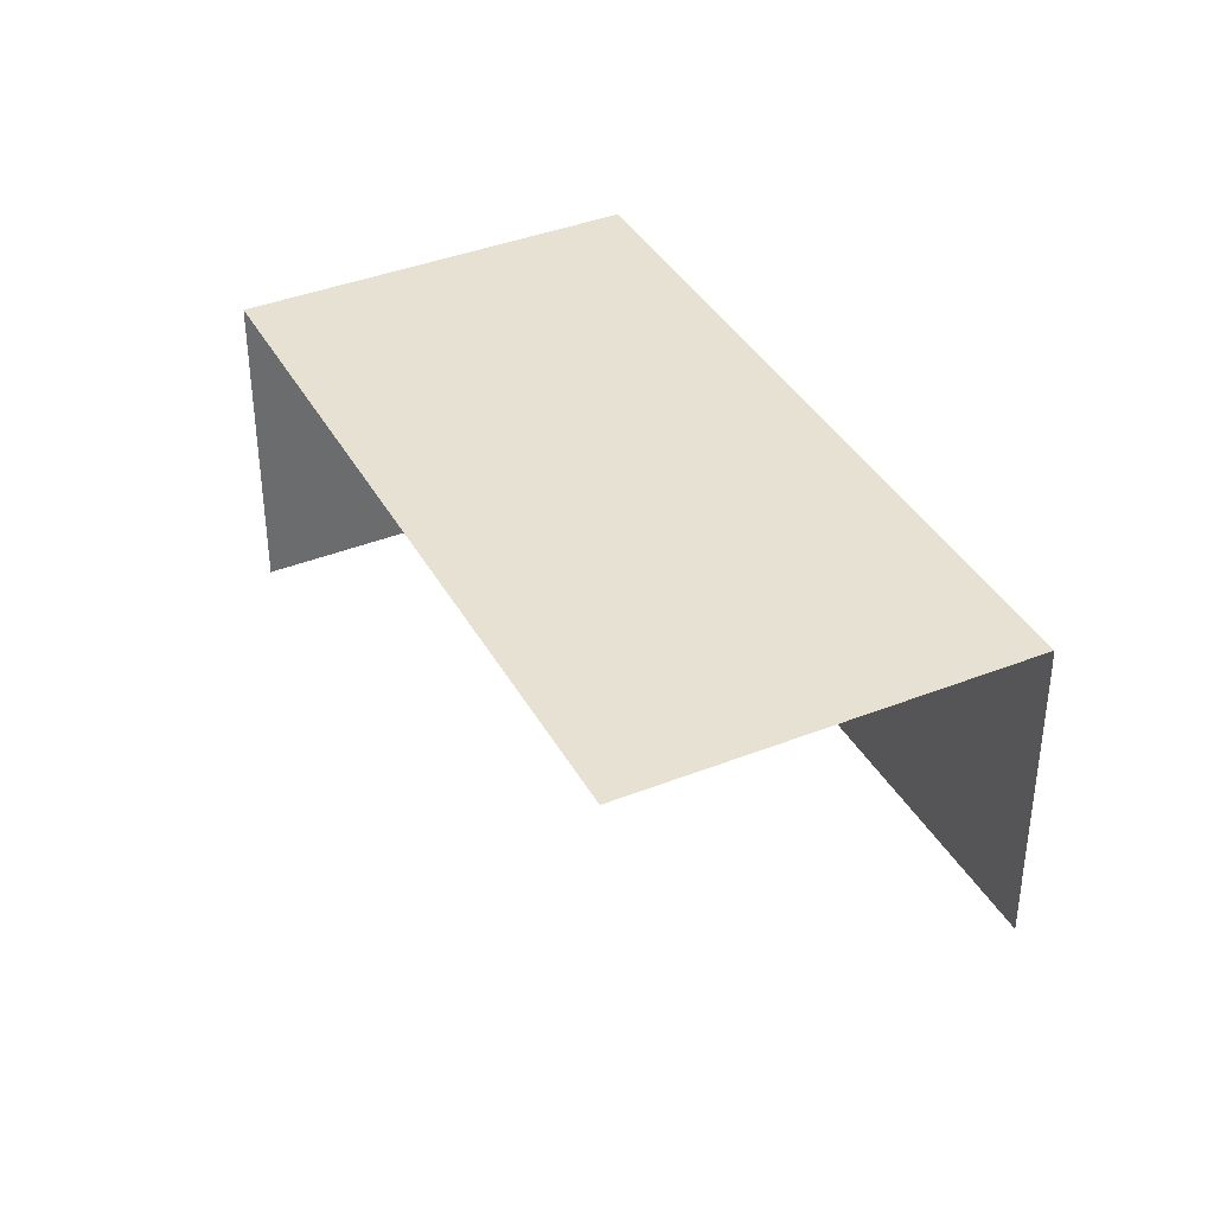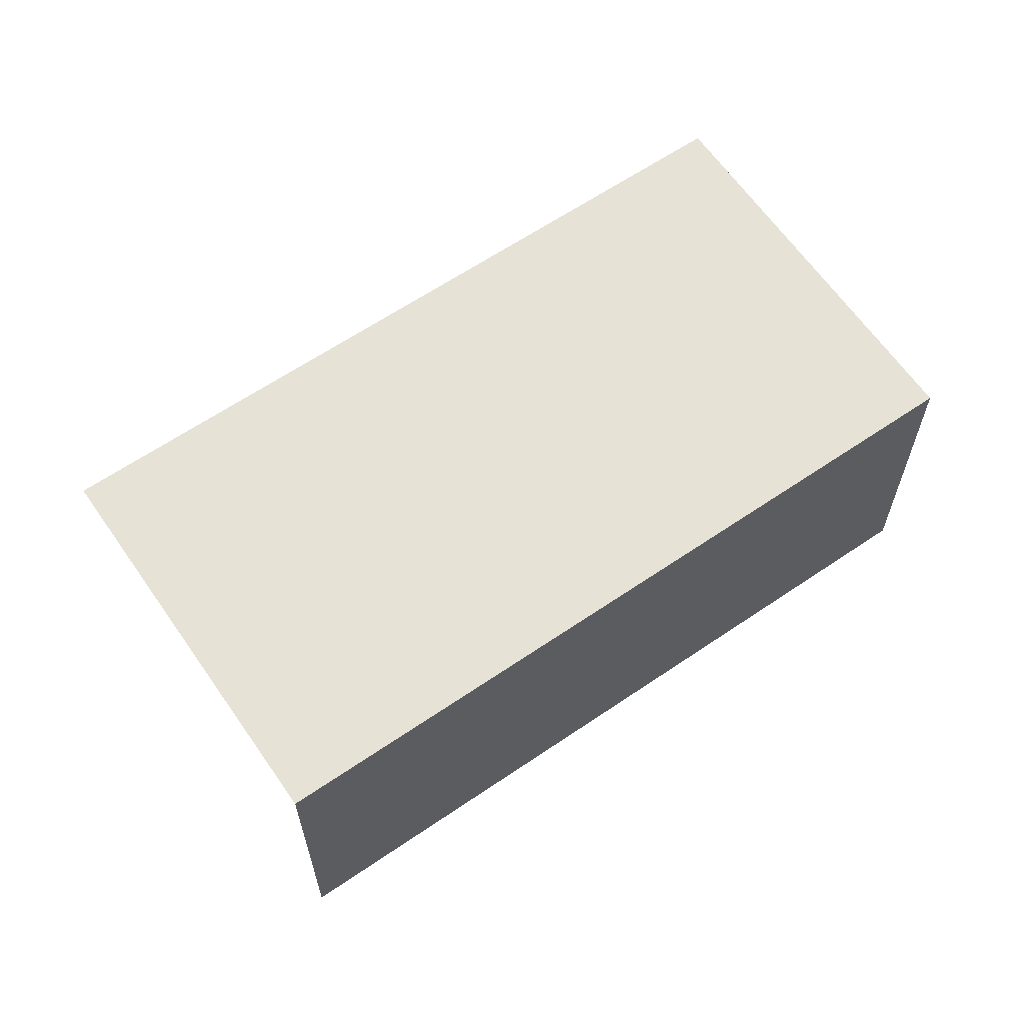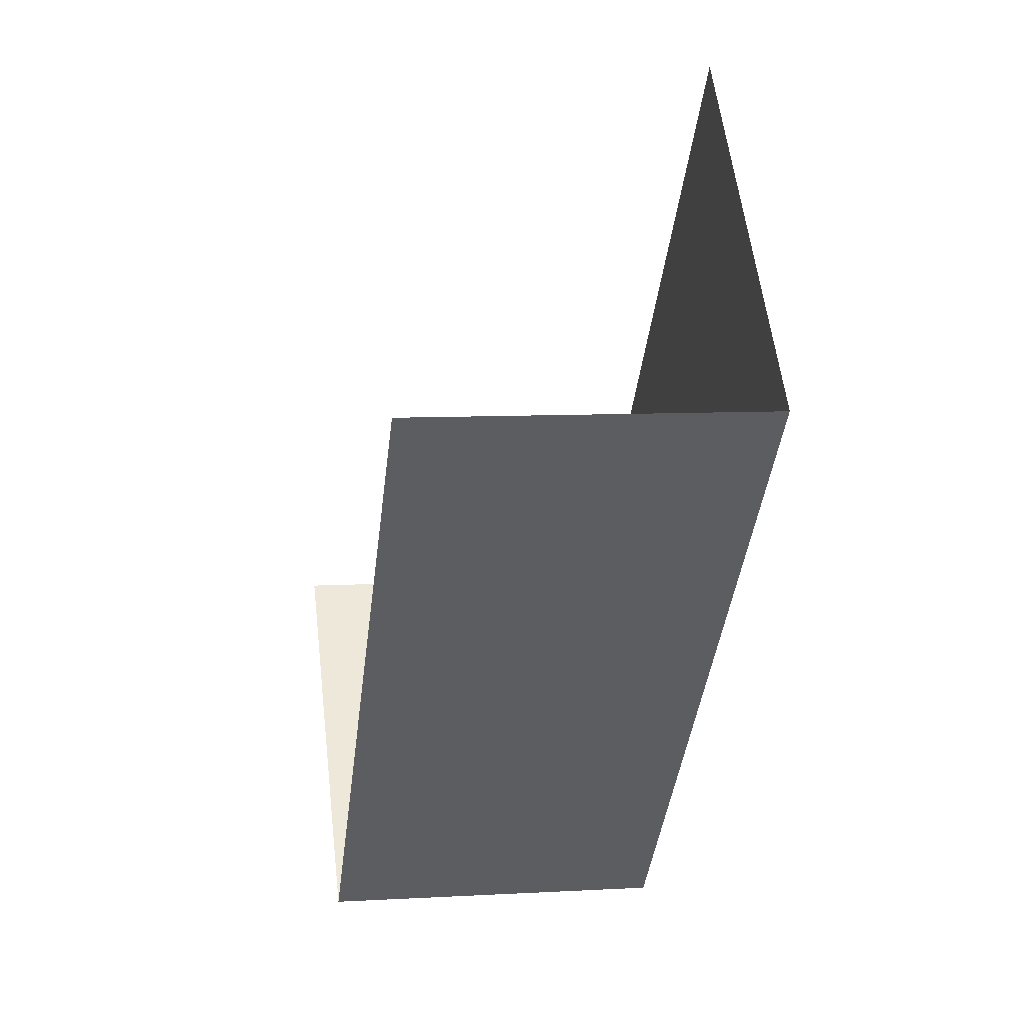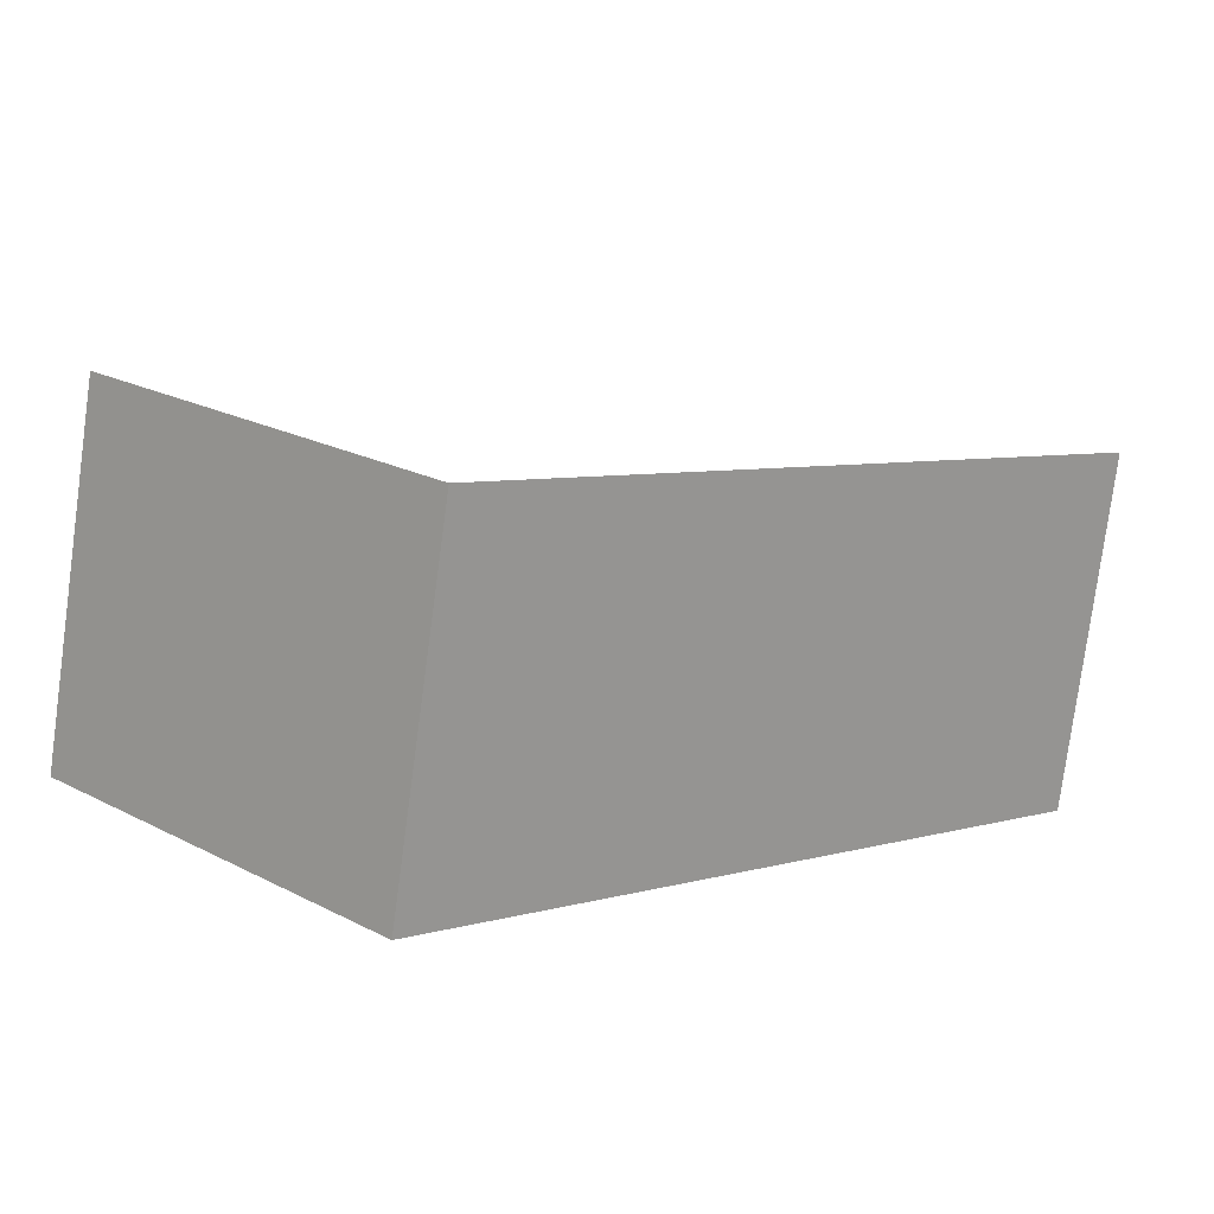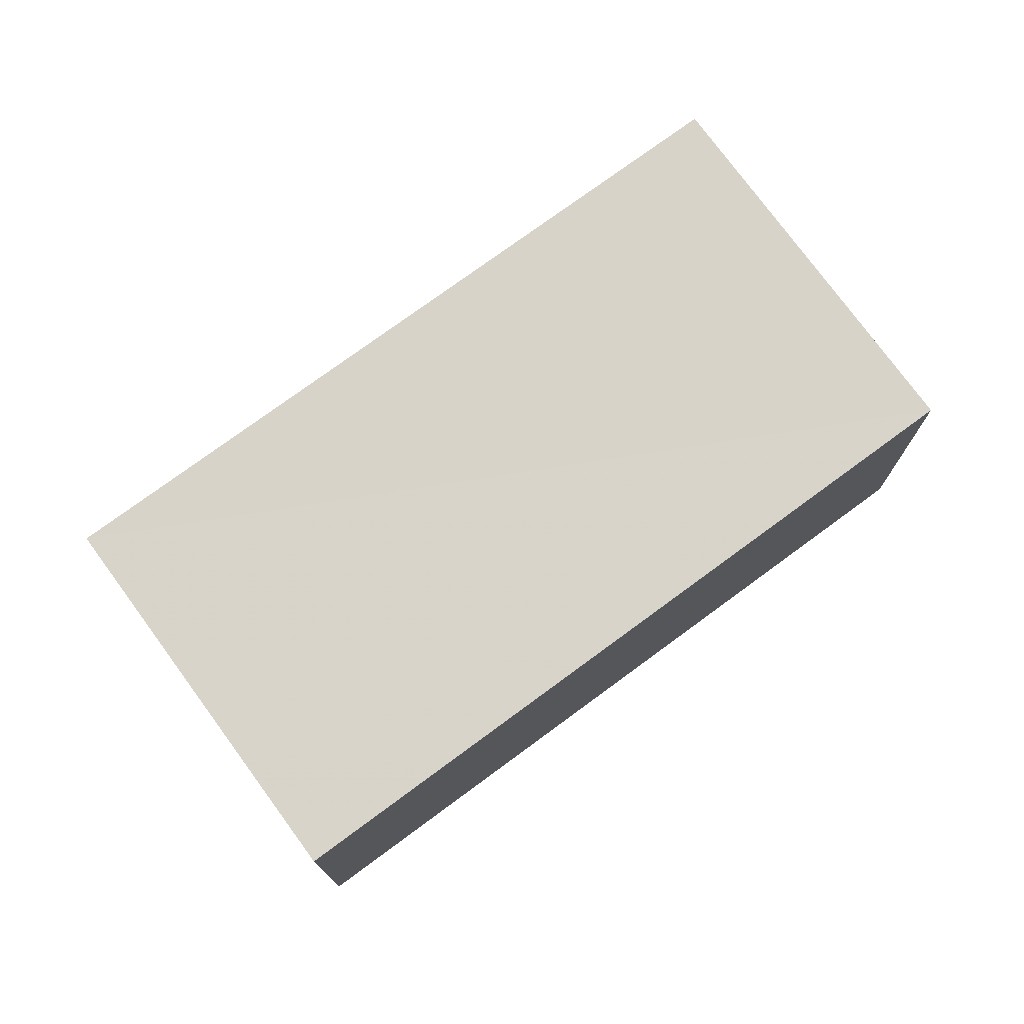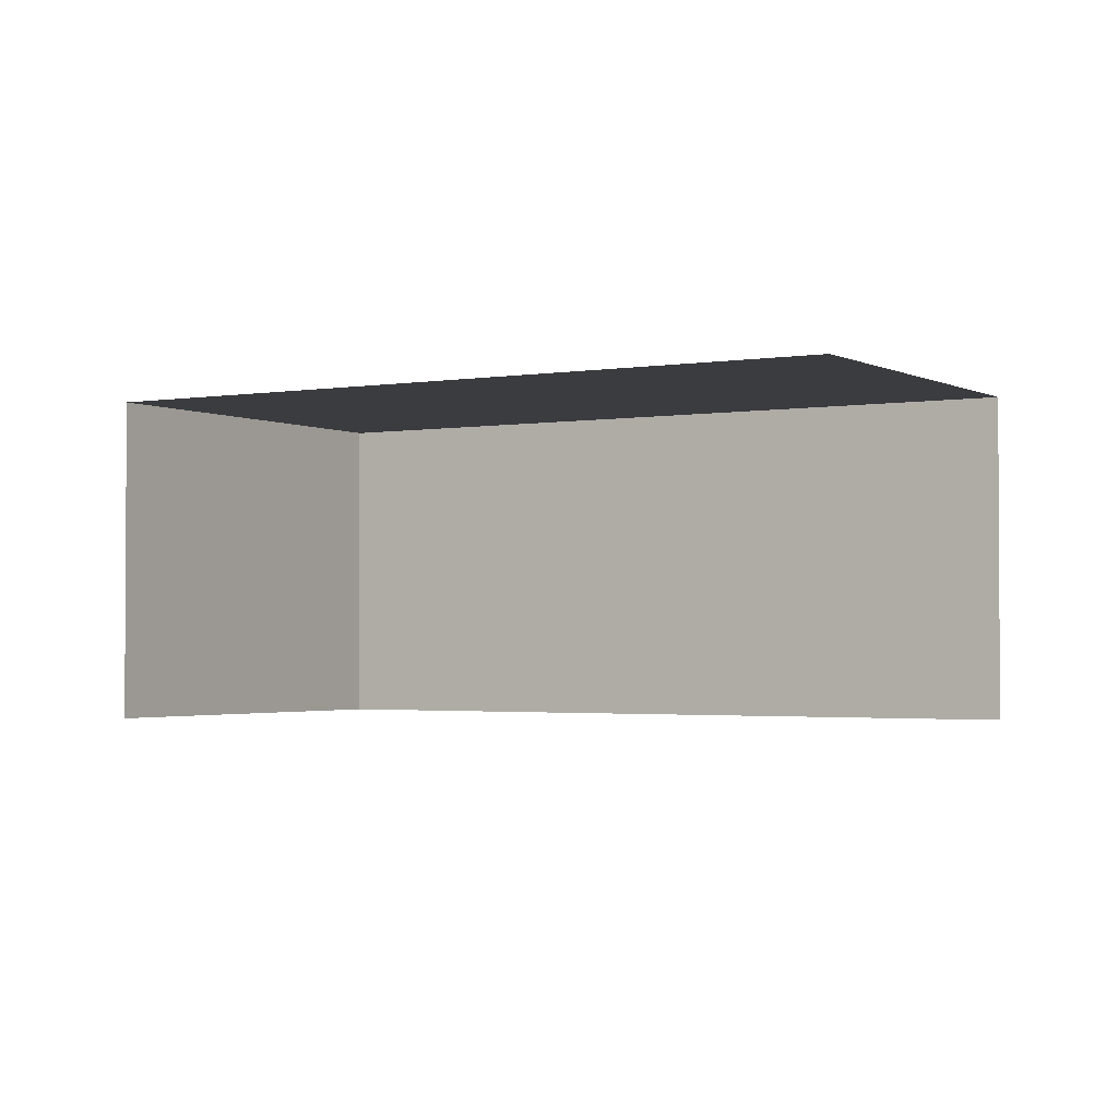
<metadata>
{"format":"obj","ext":"obj","renderer":"f3d","projection":"perspective","resolution":1024,"background":"white","views":[{"elev":38.7,"azim":-161.9,"up":"+Z"},{"elev":63.7,"azim":-79.8,"up":"+Z"},{"elev":7.5,"azim":-98.9,"up":"+Y"},{"elev":-77.7,"azim":172.7,"up":"+Y"},{"elev":75.7,"azim":-81.6,"up":"+Z"},{"elev":-2.1,"azim":165.6,"up":"+Z"}]}
</metadata>
<code>
v -2.235e+05 -1.277e+05 16.7
v -2.235e+05 -1.277e+05 16.7
v -2.235e+05 -1.277e+05 16.7
v -2.235e+05 -1.277e+05 16.7
v -2.235e+05 -1.277e+05 18.46
v -2.235e+05 -1.277e+05 18.46
v -2.235e+05 -1.277e+05 18.46
v -2.235e+05 -1.277e+05 18.46
f 1 2 3
f 1 4 2
f 5 2 4
f 8 5 4
f 7 3 2
f 5 7 2
f 5 6 7
f 5 8 6
f 6 4 1
f 6 8 4
f 6 1 3
f 7 6 3

</code>
